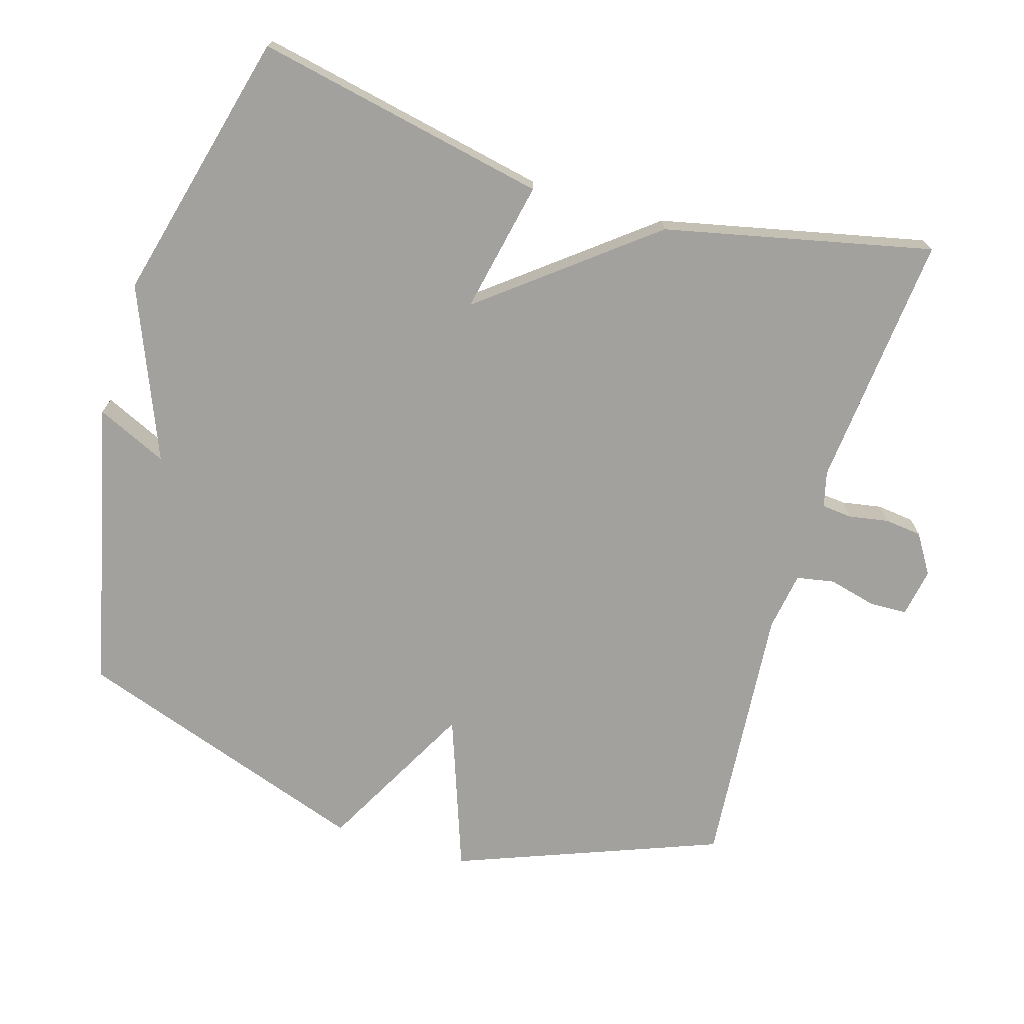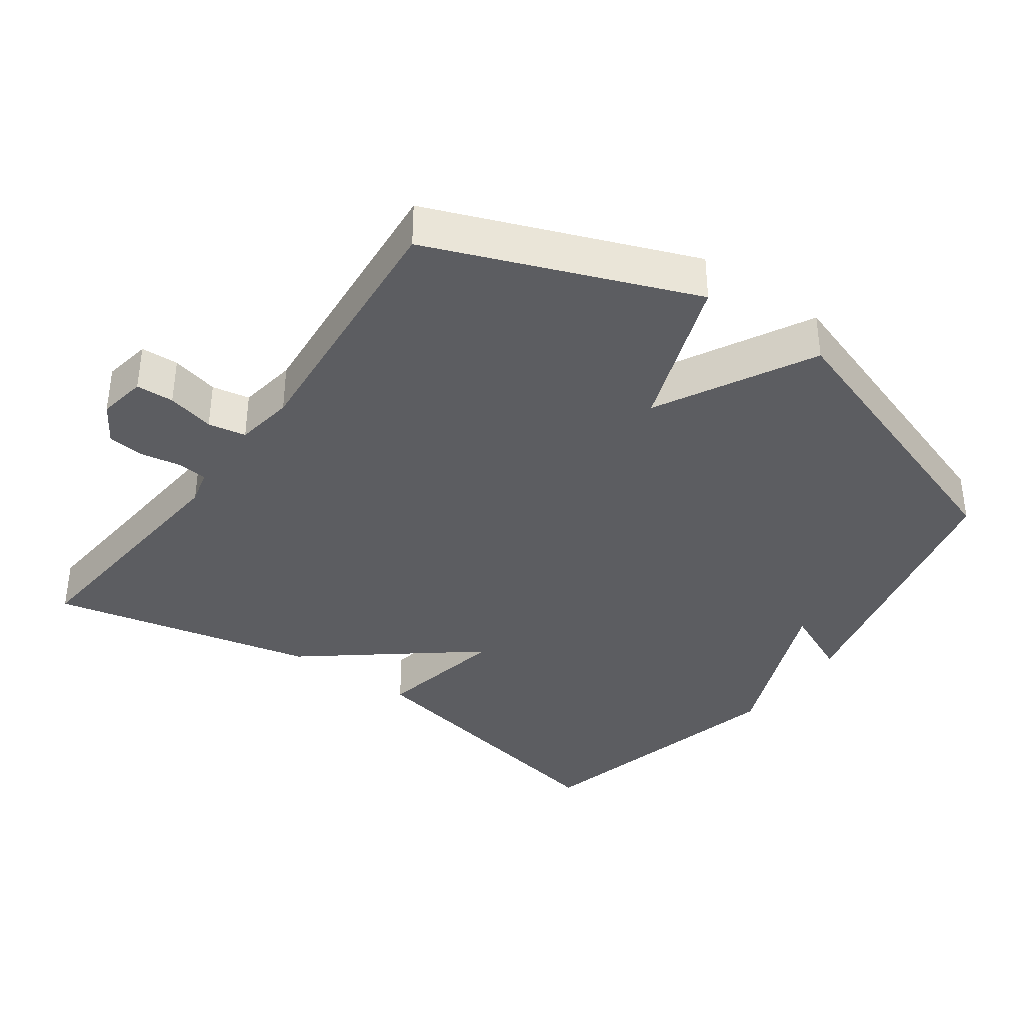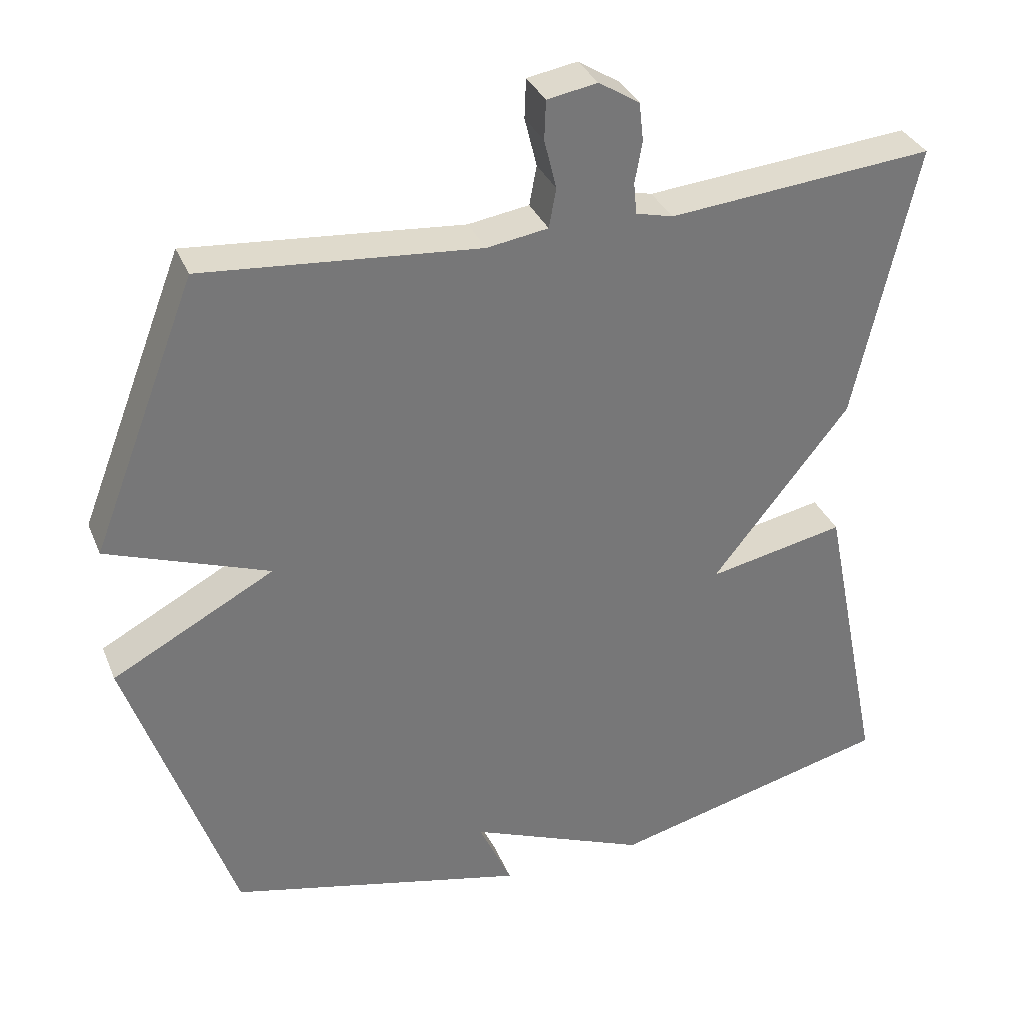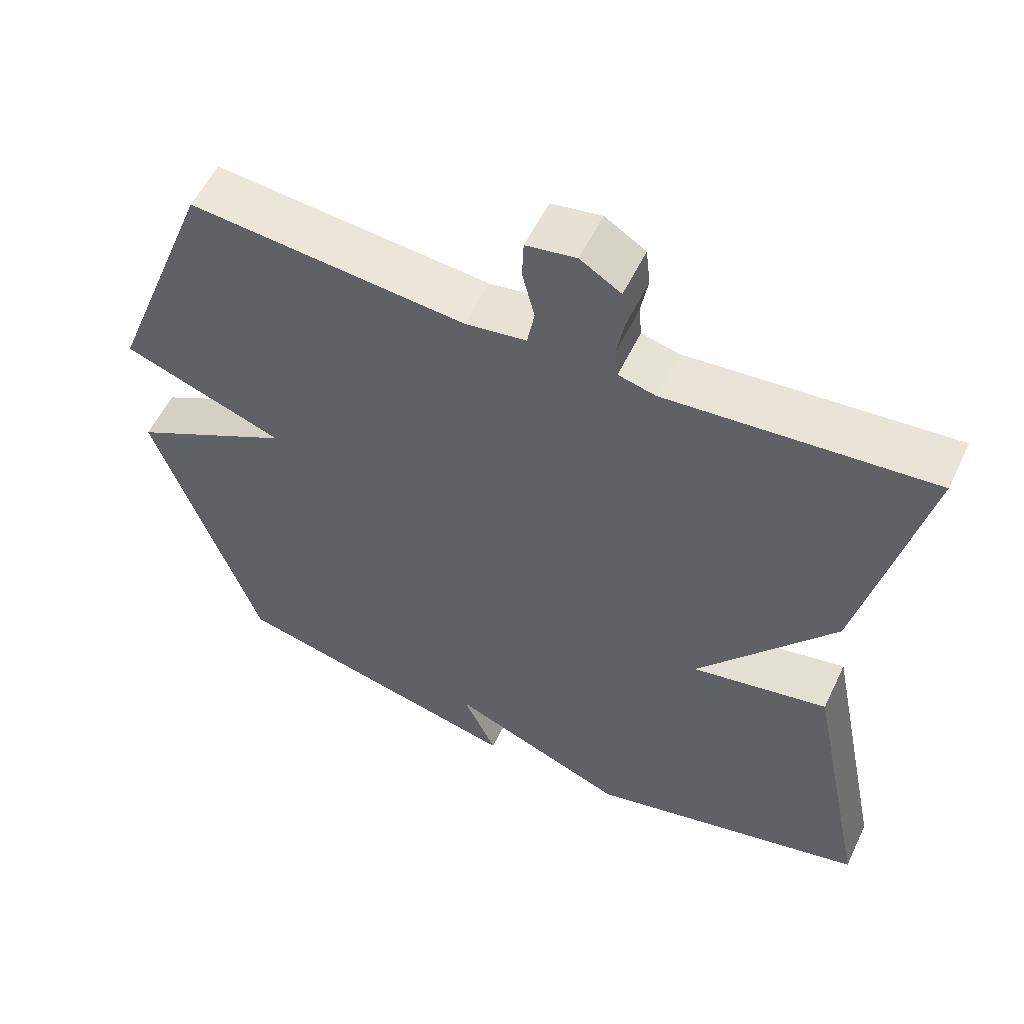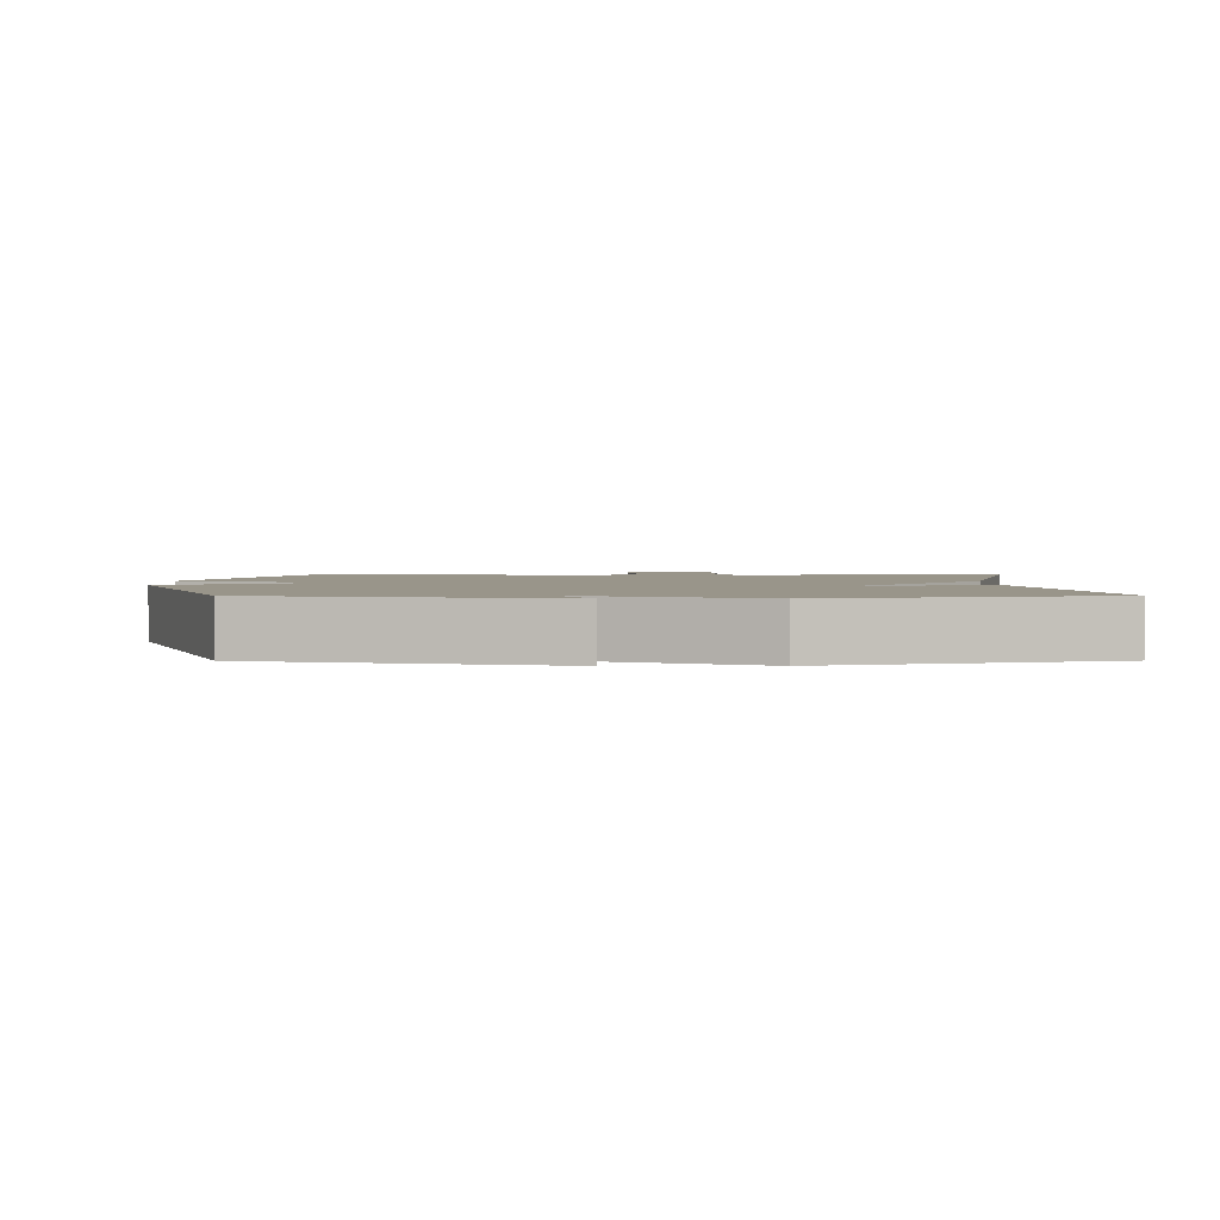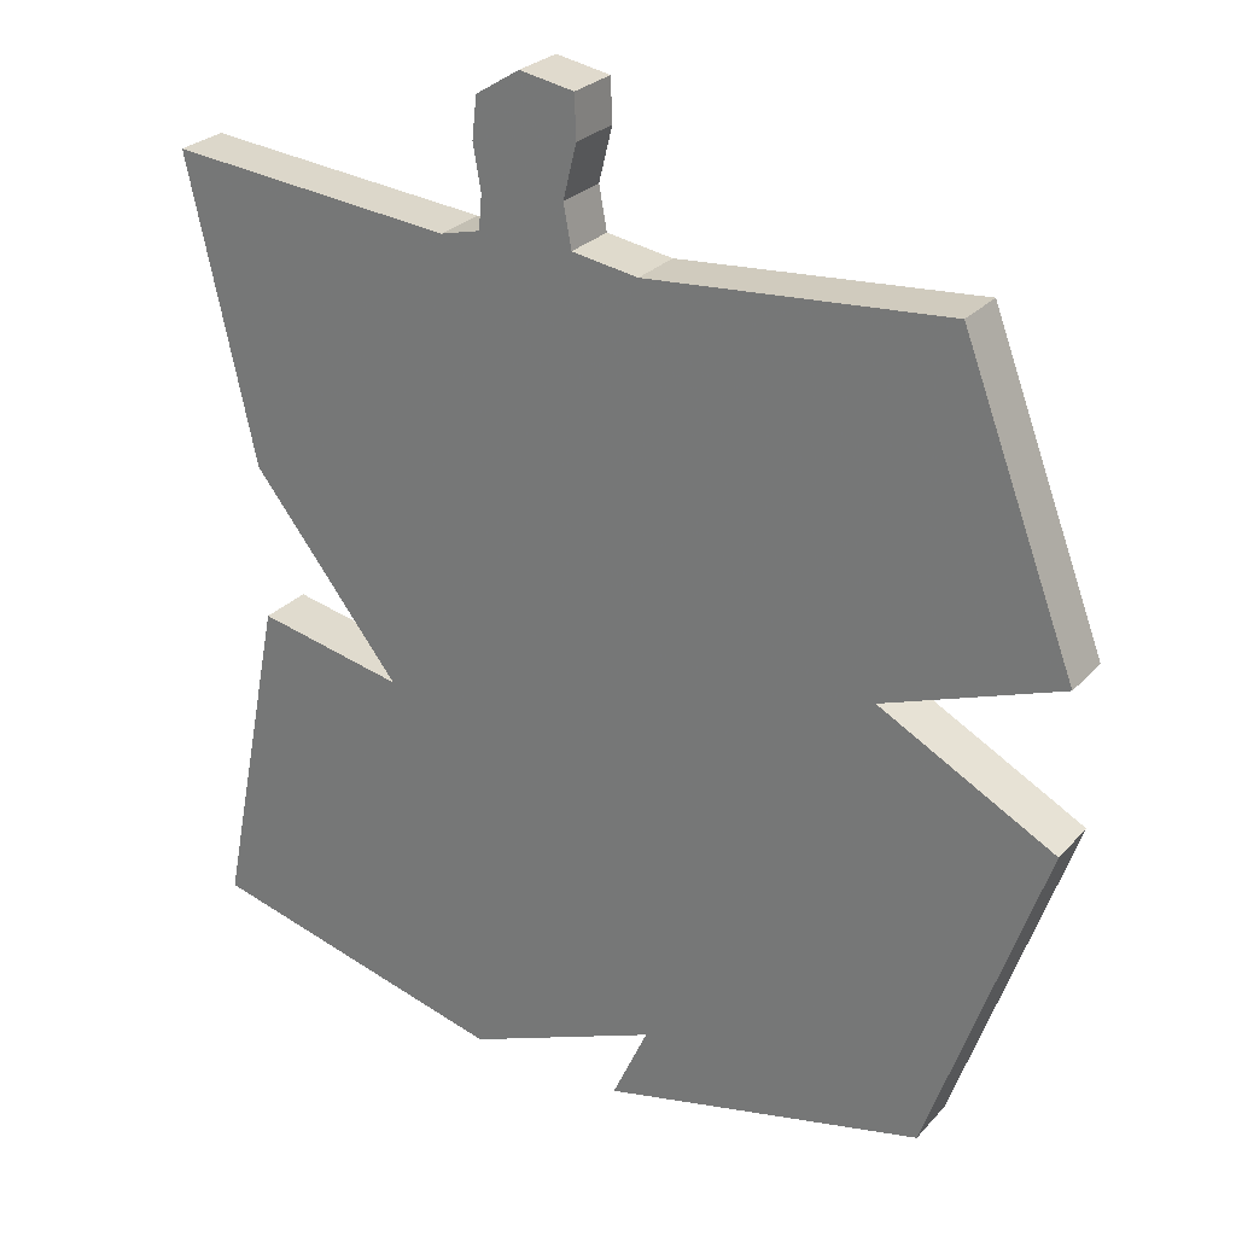
<metadata>
{"format":"obj","ext":"obj","renderer":"f3d","projection":"perspective","resolution":1024,"background":"white","views":[{"elev":-72.1,"azim":-106.9,"up":"+Y"},{"elev":-37.2,"azim":54.4,"up":"+Y"},{"elev":33.6,"azim":159.8,"up":"+Z"},{"elev":56.3,"azim":-154.6,"up":"+Z"},{"elev":2.1,"azim":179.7,"up":"+Y"},{"elev":27.2,"azim":32.5,"up":"+Z"}]}
</metadata>
<code>
v 0.5 0.07 -0.5
v 0.089 0.07 -0.597
v 0.135 0.07 -0.496
v -0.111 0.07 -0.597
v -0.5 0.07 -0.5
v -0.415 0.07 -0.081
v -0.226 0.07 -0.119
v -0.415 0.07 0.119
v -0.5 0.07 0.5
v -0.135 0.07 0.467
v -0.084 0.07 0.48
v -0.08 0.07 0.523
v -0.09 0.07 0.58
v -0.084 0.07 0.633
v -0.028 0.07 0.668
v 0.041 0.07 0.656
v 0.043 0.07 0.602
v 0.026 0.07 0.534
v 0.036 0.07 0.48
v 0.12 0.07 0.467
v 0.5 0.07 0.5
v 0.645 0.07 0.125
v 0.422 0.07 0.044
v 0.645 0.07 -0.075
v 0.5 0 -0.5
v 0.089 0 -0.597
v 0.135 0 -0.496
v -0.111 0 -0.597
v -0.5 0 -0.5
v -0.415 0 -0.081
v -0.226 0 -0.119
v -0.415 0 0.119
v -0.5 0 0.5
v -0.135 0 0.467
v -0.084 0 0.48
v -0.08 0 0.523
v -0.09 0 0.58
v -0.084 0 0.633
v -0.028 0 0.668
v 0.041 0 0.656
v 0.043 0 0.602
v 0.026 0 0.534
v 0.036 0 0.48
v 0.12 0 0.467
v 0.5 0 0.5
v 0.645 0 0.125
v 0.422 0 0.044
v 0.645 0 -0.075
f 1 2 3
f 24 1 3
f 23 24 3
f 20 21 22 23
f 23 3 4
f 20 23 4
f 19 20 4
f 18 19 4
f 16 17 18
f 15 16 18
f 14 15 18
f 13 14 18
f 12 13 18
f 11 12 18 4
f 10 11 4
f 7 8 9 10
f 7 10 4
f 4 5 6 7
f 27 26 25
f 27 25 48
f 27 48 47
f 47 46 45 44
f 28 27 47
f 28 47 44
f 28 44 43
f 28 43 42
f 42 41 40
f 42 40 39
f 42 39 38
f 42 38 37
f 42 37 36
f 28 42 36 35
f 28 35 34
f 34 33 32 31
f 28 34 31
f 31 30 29 28
f 1 25 26 2
f 2 26 27 3
f 3 27 28 4
f 4 28 29 5
f 5 29 30 6
f 6 30 31 7
f 7 31 32 8
f 8 32 33 9
f 9 33 34 10
f 10 34 35 11
f 11 35 36 12
f 12 36 37 13
f 13 37 38 14
f 14 38 39 15
f 15 39 40 16
f 16 40 41 17
f 17 41 42 18
f 18 42 43 19
f 19 43 44 20
f 20 44 45 21
f 21 45 46 22
f 22 46 47 23
f 23 47 48 24
f 24 48 25 1

</code>
